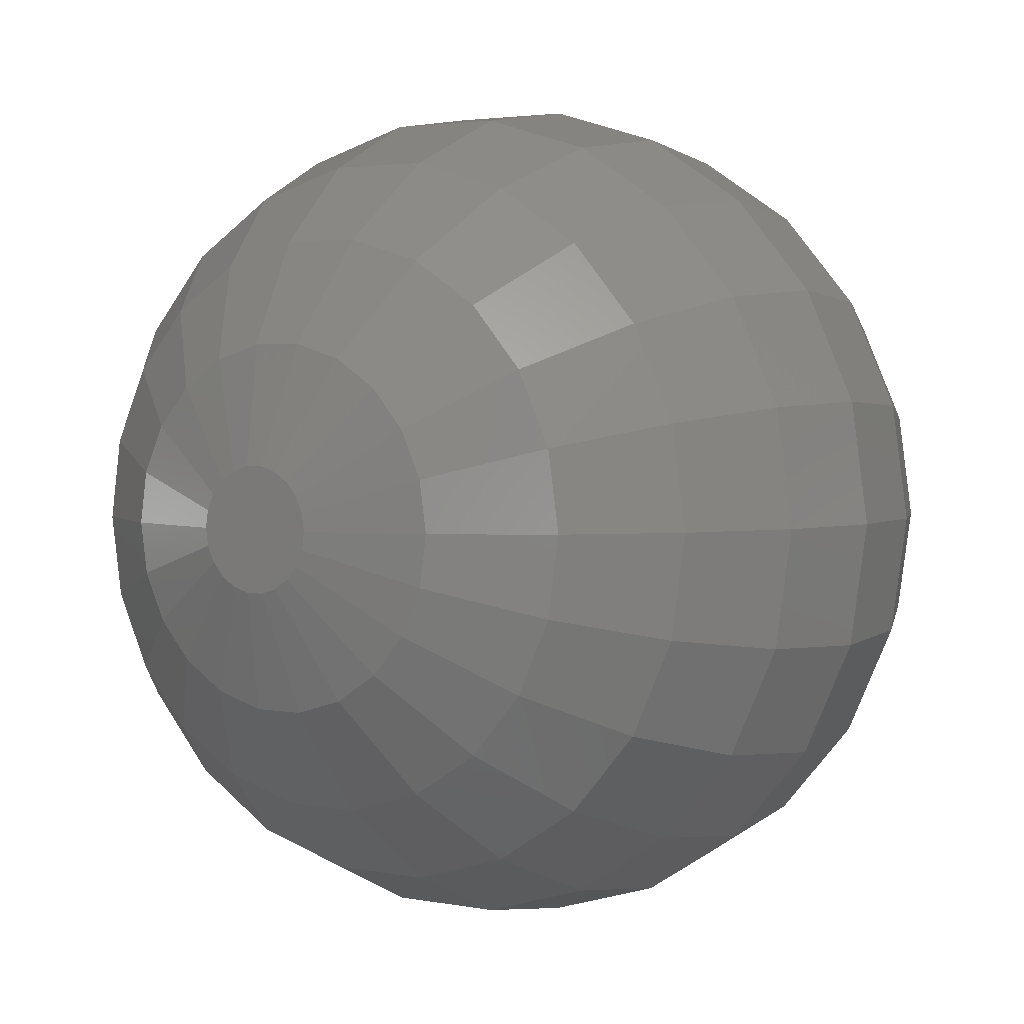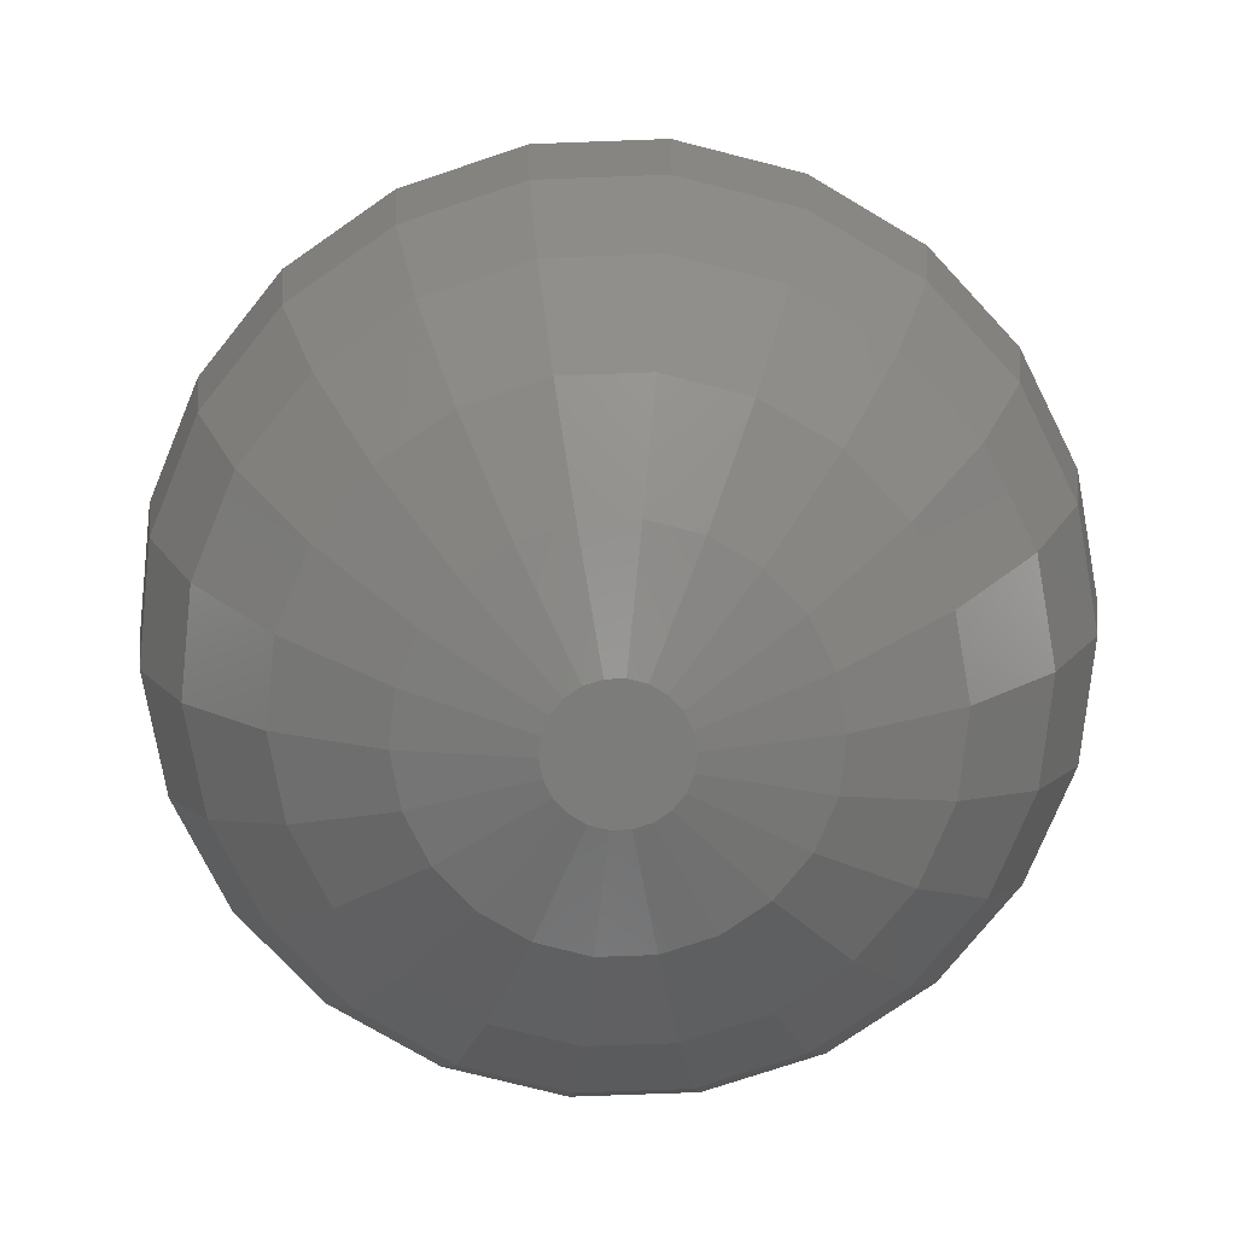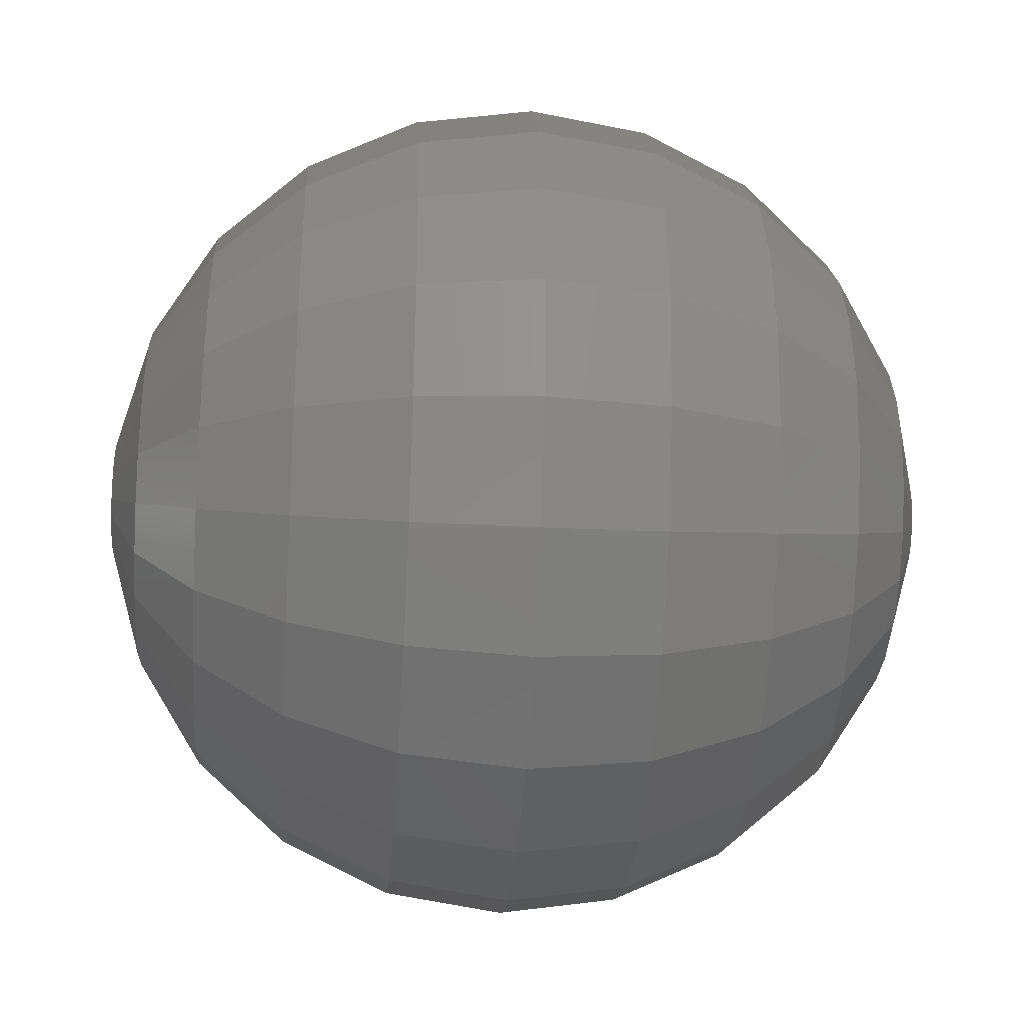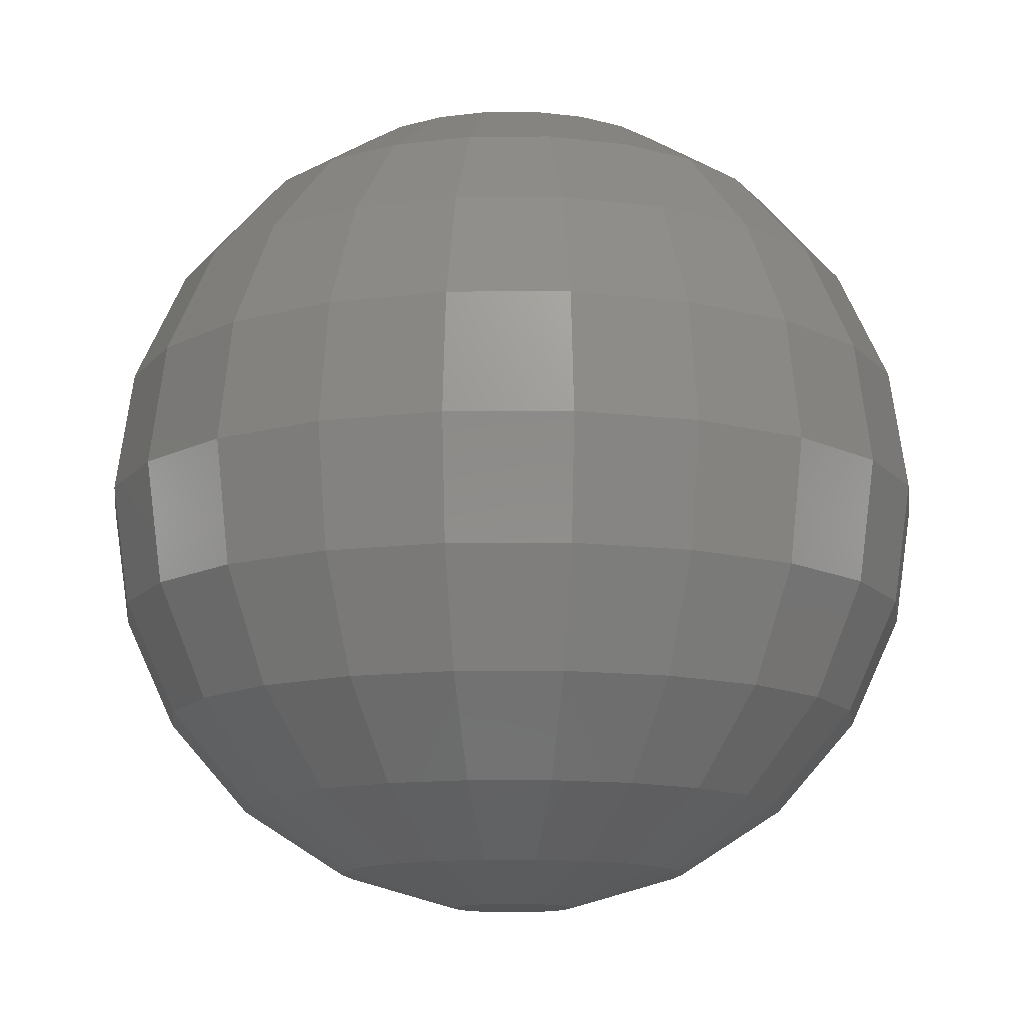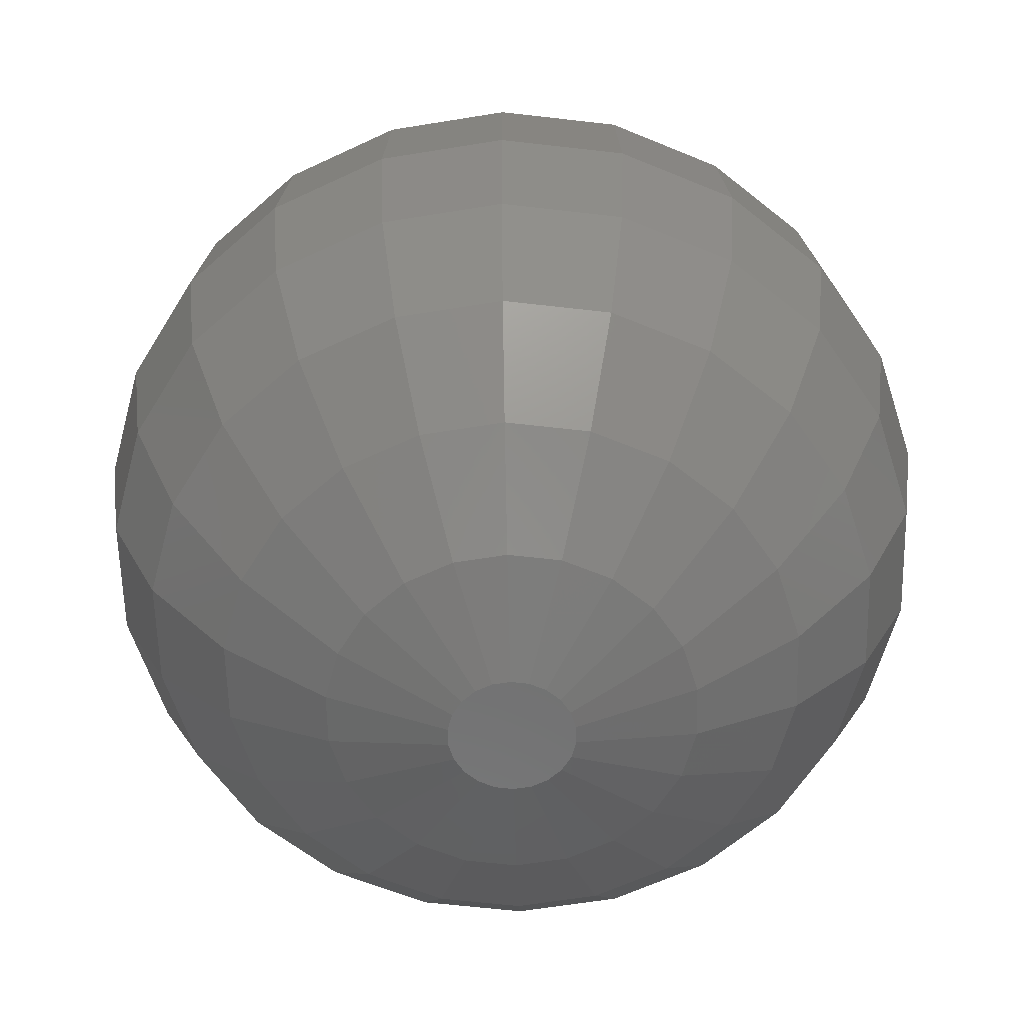
<metadata>
{"format":"stl","ext":"stl","renderer":"f3d","projection":"perspective","resolution":1024,"background":"white","views":[{"elev":2.8,"azim":35.2,"up":"+Y"},{"elev":-75.7,"azim":-177.9,"up":"+Z"},{"elev":-30.9,"azim":-94.2,"up":"+Y"},{"elev":-12.7,"azim":-146.8,"up":"+Z"},{"elev":-60.2,"azim":173.2,"up":"+Z"}]}
</metadata>
<code>
# stl→obj: 242 verts, 480 faces
v -0.2604 0.002807 0.5693
v -0.2604 -0.002807 0.5693
v -0.26 0 0.5693
v -0.2616 0.005386 0.5693
v -0.2616 -0.005386 0.5693
v -0.2635 0.007529 0.5693
v -0.2635 -0.007529 0.5693
v -0.2659 0.009062 0.5693
v -0.2659 -0.009062 0.5693
v -0.2686 0.009861 0.5693
v -0.2686 -0.009861 0.5693
v -0.2714 0.009861 0.5693
v -0.2714 -0.009861 0.5693
v -0.2741 0.009062 0.5693
v -0.2741 -0.009062 0.5693
v -0.2765 0.007529 0.5693
v -0.2765 -0.007529 0.5693
v -0.2784 0.005386 0.5693
v -0.2784 -0.005386 0.5693
v -0.2796 0.002807 0.5693
v -0.2796 -0.002807 0.5693
v -0.28 0 0.5693
v -0.2409 0 0.5637
v -0.2421 0.008193 0.5637
v -0.2455 0.01572 0.5637
v -0.251 0.02198 0.5637
v -0.2579 0.02645 0.5637
v -0.2659 0.02878 0.5637
v -0.2741 0.02878 0.5637
v -0.2821 0.02645 0.5637
v -0.289 0.02198 0.5637
v -0.2945 0.01572 0.5637
v -0.2979 0.008193 0.5637
v -0.2991 0 0.5637
v -0.2979 -0.008193 0.5637
v -0.2945 -0.01572 0.5637
v -0.289 -0.02198 0.5637
v -0.2821 -0.02645 0.5637
v -0.2741 -0.02878 0.5637
v -0.2659 -0.02878 0.5637
v -0.2579 -0.02645 0.5637
v -0.251 -0.02198 0.5637
v -0.2455 -0.01572 0.5637
v -0.2421 -0.008193 0.5637
v -0.2242 0 0.5529
v -0.226 0.01291 0.5529
v -0.2314 0.02478 0.5529
v -0.24 0.03464 0.5529
v -0.251 0.0417 0.5529
v -0.2635 0.04537 0.5529
v -0.2765 0.04537 0.5529
v -0.289 0.0417 0.5529
v -0.3 0.03464 0.5529
v -0.3086 0.02478 0.5529
v -0.314 0.01291 0.5529
v -0.3158 0 0.5529
v -0.314 -0.01291 0.5529
v -0.3086 -0.02478 0.5529
v -0.3 -0.03464 0.5529
v -0.289 -0.0417 0.5529
v -0.2765 -0.04537 0.5529
v -0.2635 -0.04537 0.5529
v -0.251 -0.0417 0.5529
v -0.24 -0.03464 0.5529
v -0.2314 -0.02478 0.5529
v -0.226 -0.01291 0.5529
v -0.2111 0 0.5378
v -0.2135 0.01659 0.5378
v -0.2205 0.03184 0.5378
v -0.2314 0.0445 0.5378
v -0.2455 0.05357 0.5378
v -0.2616 0.05829 0.5378
v -0.2784 0.05829 0.5378
v -0.2945 0.05357 0.5378
v -0.3086 0.0445 0.5378
v -0.3195 0.03184 0.5378
v -0.3265 0.01659 0.5378
v -0.3289 0 0.5378
v -0.3265 -0.01659 0.5378
v -0.3195 -0.03184 0.5378
v -0.3086 -0.0445 0.5378
v -0.2945 -0.05357 0.5378
v -0.2784 -0.05829 0.5378
v -0.2616 -0.05829 0.5378
v -0.2455 -0.05357 0.5378
v -0.2314 -0.0445 0.5378
v -0.2205 -0.03184 0.5378
v -0.2135 -0.01659 0.5378
v -0.2028 0 0.5197
v -0.2056 0.01892 0.5197
v -0.2135 0.03631 0.5197
v -0.226 0.05076 0.5197
v -0.2421 0.06109 0.5197
v -0.2604 0.06648 0.5197
v -0.2796 0.06648 0.5197
v -0.2979 0.06109 0.5197
v -0.314 0.05076 0.5197
v -0.3265 0.03631 0.5197
v -0.3344 0.01892 0.5197
v -0.3372 0 0.5197
v -0.3344 -0.01892 0.5197
v -0.3265 -0.03631 0.5197
v -0.314 -0.05076 0.5197
v -0.2979 -0.06109 0.5197
v -0.2796 -0.06648 0.5197
v -0.2604 -0.06648 0.5197
v -0.2421 -0.06109 0.5197
v -0.226 -0.05076 0.5197
v -0.2135 -0.03631 0.5197
v -0.2056 -0.01892 0.5197
v -0.2 0 0.5
v -0.2028 0.01972 0.5
v -0.2111 0.03784 0.5
v -0.2242 0.0529 0.5
v -0.2409 0.06367 0.5
v -0.26 0.06929 0.5
v -0.28 0.06929 0.5
v -0.2991 0.06367 0.5
v -0.3158 0.0529 0.5
v -0.3289 0.03784 0.5
v -0.3372 0.01972 0.5
v -0.34 0 0.5
v -0.3372 -0.01972 0.5
v -0.3289 -0.03784 0.5
v -0.3158 -0.0529 0.5
v -0.2991 -0.06367 0.5
v -0.28 -0.06929 0.5
v -0.26 -0.06929 0.5
v -0.2409 -0.06367 0.5
v -0.2242 -0.0529 0.5
v -0.2111 -0.03784 0.5
v -0.2028 -0.01972 0.5
v -0.2028 0 0.4803
v -0.2056 0.01892 0.4803
v -0.2135 0.03631 0.4803
v -0.226 0.05076 0.4803
v -0.2421 0.06109 0.4803
v -0.2604 0.06648 0.4803
v -0.2796 0.06648 0.4803
v -0.2979 0.06109 0.4803
v -0.314 0.05076 0.4803
v -0.3265 0.03631 0.4803
v -0.3344 0.01892 0.4803
v -0.3372 0 0.4803
v -0.3344 -0.01892 0.4803
v -0.3265 -0.03631 0.4803
v -0.314 -0.05076 0.4803
v -0.2979 -0.06109 0.4803
v -0.2796 -0.06648 0.4803
v -0.2604 -0.06648 0.4803
v -0.2421 -0.06109 0.4803
v -0.226 -0.05076 0.4803
v -0.2135 -0.03631 0.4803
v -0.2056 -0.01892 0.4803
v -0.2111 0 0.4622
v -0.2135 0.01659 0.4622
v -0.2205 0.03184 0.4622
v -0.2314 0.0445 0.4622
v -0.2455 0.05357 0.4622
v -0.2616 0.05829 0.4622
v -0.2784 0.05829 0.4622
v -0.2945 0.05357 0.4622
v -0.3086 0.0445 0.4622
v -0.3195 0.03184 0.4622
v -0.3265 0.01659 0.4622
v -0.3289 0 0.4622
v -0.3265 -0.01659 0.4622
v -0.3195 -0.03184 0.4622
v -0.3086 -0.0445 0.4622
v -0.2945 -0.05357 0.4622
v -0.2784 -0.05829 0.4622
v -0.2616 -0.05829 0.4622
v -0.2455 -0.05357 0.4622
v -0.2314 -0.0445 0.4622
v -0.2205 -0.03184 0.4622
v -0.2135 -0.01659 0.4622
v -0.2242 0 0.4471
v -0.226 0.01291 0.4471
v -0.2314 0.02478 0.4471
v -0.24 0.03464 0.4471
v -0.251 0.0417 0.4471
v -0.2635 0.04537 0.4471
v -0.2765 0.04537 0.4471
v -0.289 0.0417 0.4471
v -0.3 0.03464 0.4471
v -0.3086 0.02478 0.4471
v -0.314 0.01291 0.4471
v -0.3158 0 0.4471
v -0.314 -0.01291 0.4471
v -0.3086 -0.02478 0.4471
v -0.3 -0.03464 0.4471
v -0.289 -0.0417 0.4471
v -0.2765 -0.04537 0.4471
v -0.2635 -0.04537 0.4471
v -0.251 -0.0417 0.4471
v -0.24 -0.03464 0.4471
v -0.2314 -0.02478 0.4471
v -0.226 -0.01291 0.4471
v -0.2409 0 0.4363
v -0.2421 0.008193 0.4363
v -0.2455 0.01572 0.4363
v -0.251 0.02198 0.4363
v -0.2579 0.02645 0.4363
v -0.2659 0.02878 0.4363
v -0.2741 0.02878 0.4363
v -0.2821 0.02645 0.4363
v -0.289 0.02198 0.4363
v -0.2945 0.01572 0.4363
v -0.2979 0.008193 0.4363
v -0.2991 0 0.4363
v -0.2979 -0.008193 0.4363
v -0.2945 -0.01572 0.4363
v -0.289 -0.02198 0.4363
v -0.2821 -0.02645 0.4363
v -0.2741 -0.02878 0.4363
v -0.2659 -0.02878 0.4363
v -0.2579 -0.02645 0.4363
v -0.251 -0.02198 0.4363
v -0.2455 -0.01572 0.4363
v -0.2421 -0.008193 0.4363
v -0.26 0 0.4307
v -0.2604 0.002807 0.4307
v -0.2616 0.005386 0.4307
v -0.2635 0.007529 0.4307
v -0.2659 0.009062 0.4307
v -0.2686 0.009861 0.4307
v -0.2714 0.009861 0.4307
v -0.2741 0.009062 0.4307
v -0.2765 0.007529 0.4307
v -0.2784 0.005386 0.4307
v -0.2796 0.002807 0.4307
v -0.28 0 0.4307
v -0.2796 -0.002807 0.4307
v -0.2784 -0.005386 0.4307
v -0.2765 -0.007529 0.4307
v -0.2741 -0.009062 0.4307
v -0.2714 -0.009861 0.4307
v -0.2686 -0.009861 0.4307
v -0.2659 -0.009062 0.4307
v -0.2635 -0.007529 0.4307
v -0.2616 -0.005386 0.4307
v -0.2604 -0.002807 0.4307
f 1 2 3
f 4 2 1
f 4 5 2
f 6 5 4
f 6 7 5
f 8 7 6
f 8 9 7
f 10 9 8
f 10 11 9
f 12 11 10
f 12 13 11
f 14 13 12
f 14 15 13
f 16 15 14
f 16 17 15
f 18 17 16
f 18 19 17
f 20 19 18
f 20 21 19
f 21 20 22
f 23 24 3
f 24 1 3
f 24 25 1
f 25 4 1
f 25 26 4
f 26 6 4
f 26 27 6
f 27 8 6
f 27 28 8
f 28 10 8
f 28 29 10
f 29 12 10
f 29 30 12
f 30 14 12
f 30 31 14
f 31 16 14
f 31 32 16
f 32 18 16
f 32 33 18
f 33 20 18
f 33 34 20
f 34 22 20
f 34 35 22
f 35 21 22
f 35 36 21
f 36 19 21
f 36 37 19
f 37 17 19
f 37 38 17
f 38 15 17
f 38 39 15
f 39 13 15
f 39 40 13
f 40 11 13
f 40 41 11
f 41 9 11
f 41 42 9
f 42 7 9
f 42 43 7
f 43 5 7
f 43 44 5
f 44 2 5
f 44 23 2
f 23 3 2
f 45 46 23
f 46 24 23
f 46 47 24
f 47 25 24
f 47 48 25
f 48 26 25
f 48 49 26
f 49 27 26
f 49 50 27
f 50 28 27
f 50 51 28
f 51 29 28
f 51 52 29
f 52 30 29
f 52 53 30
f 53 31 30
f 53 54 31
f 54 32 31
f 54 55 32
f 55 33 32
f 55 56 33
f 56 34 33
f 56 57 34
f 57 35 34
f 57 58 35
f 58 36 35
f 58 59 36
f 59 37 36
f 59 60 37
f 60 38 37
f 60 61 38
f 61 39 38
f 61 62 39
f 62 40 39
f 62 63 40
f 63 41 40
f 63 64 41
f 64 42 41
f 64 65 42
f 65 43 42
f 65 66 43
f 66 44 43
f 66 45 44
f 45 23 44
f 67 68 45
f 68 46 45
f 68 69 46
f 69 47 46
f 69 70 47
f 70 48 47
f 70 71 48
f 71 49 48
f 71 72 49
f 72 50 49
f 72 73 50
f 73 51 50
f 73 74 51
f 74 52 51
f 74 75 52
f 75 53 52
f 75 76 53
f 76 54 53
f 76 77 54
f 77 55 54
f 77 78 55
f 78 56 55
f 78 79 56
f 79 57 56
f 79 80 57
f 80 58 57
f 80 81 58
f 81 59 58
f 81 82 59
f 82 60 59
f 82 83 60
f 83 61 60
f 83 84 61
f 84 62 61
f 84 85 62
f 85 63 62
f 85 86 63
f 86 64 63
f 86 87 64
f 87 65 64
f 87 88 65
f 88 66 65
f 88 67 66
f 67 45 66
f 89 90 67
f 90 68 67
f 90 91 68
f 91 69 68
f 91 92 69
f 92 70 69
f 92 93 70
f 93 71 70
f 93 94 71
f 94 72 71
f 94 95 72
f 95 73 72
f 95 96 73
f 96 74 73
f 96 97 74
f 97 75 74
f 97 98 75
f 98 76 75
f 98 99 76
f 99 77 76
f 99 100 77
f 100 78 77
f 100 101 78
f 101 79 78
f 101 102 79
f 102 80 79
f 102 103 80
f 103 81 80
f 103 104 81
f 104 82 81
f 104 105 82
f 105 83 82
f 105 106 83
f 106 84 83
f 106 107 84
f 107 85 84
f 107 108 85
f 108 86 85
f 108 109 86
f 109 87 86
f 109 110 87
f 110 88 87
f 110 89 88
f 89 67 88
f 111 112 89
f 112 90 89
f 112 113 90
f 113 91 90
f 113 114 91
f 114 92 91
f 114 115 92
f 115 93 92
f 115 116 93
f 116 94 93
f 116 117 94
f 117 95 94
f 117 118 95
f 118 96 95
f 118 119 96
f 119 97 96
f 119 120 97
f 120 98 97
f 120 121 98
f 121 99 98
f 121 122 99
f 122 100 99
f 122 123 100
f 123 101 100
f 123 124 101
f 124 102 101
f 124 125 102
f 125 103 102
f 125 126 103
f 126 104 103
f 126 127 104
f 127 105 104
f 127 128 105
f 128 106 105
f 128 129 106
f 129 107 106
f 129 130 107
f 130 108 107
f 130 131 108
f 131 109 108
f 131 132 109
f 132 110 109
f 132 111 110
f 111 89 110
f 133 134 111
f 134 112 111
f 134 135 112
f 135 113 112
f 135 136 113
f 136 114 113
f 136 137 114
f 137 115 114
f 137 138 115
f 138 116 115
f 138 139 116
f 139 117 116
f 139 140 117
f 140 118 117
f 140 141 118
f 141 119 118
f 141 142 119
f 142 120 119
f 142 143 120
f 143 121 120
f 143 144 121
f 144 122 121
f 144 145 122
f 145 123 122
f 145 146 123
f 146 124 123
f 146 147 124
f 147 125 124
f 147 148 125
f 148 126 125
f 148 149 126
f 149 127 126
f 149 150 127
f 150 128 127
f 150 151 128
f 151 129 128
f 151 152 129
f 152 130 129
f 152 153 130
f 153 131 130
f 153 154 131
f 154 132 131
f 154 133 132
f 133 111 132
f 155 156 133
f 156 134 133
f 156 157 134
f 157 135 134
f 157 158 135
f 158 136 135
f 158 159 136
f 159 137 136
f 159 160 137
f 160 138 137
f 160 161 138
f 161 139 138
f 161 162 139
f 162 140 139
f 162 163 140
f 163 141 140
f 163 164 141
f 164 142 141
f 164 165 142
f 165 143 142
f 165 166 143
f 166 144 143
f 166 167 144
f 167 145 144
f 167 168 145
f 168 146 145
f 168 169 146
f 169 147 146
f 169 170 147
f 170 148 147
f 170 171 148
f 171 149 148
f 171 172 149
f 172 150 149
f 172 173 150
f 173 151 150
f 173 174 151
f 174 152 151
f 174 175 152
f 175 153 152
f 175 176 153
f 176 154 153
f 176 155 154
f 155 133 154
f 177 178 155
f 178 156 155
f 178 179 156
f 179 157 156
f 179 180 157
f 180 158 157
f 180 181 158
f 181 159 158
f 181 182 159
f 182 160 159
f 182 183 160
f 183 161 160
f 183 184 161
f 184 162 161
f 184 185 162
f 185 163 162
f 185 186 163
f 186 164 163
f 186 187 164
f 187 165 164
f 187 188 165
f 188 166 165
f 188 189 166
f 189 167 166
f 189 190 167
f 190 168 167
f 190 191 168
f 191 169 168
f 191 192 169
f 192 170 169
f 192 193 170
f 193 171 170
f 193 194 171
f 194 172 171
f 194 195 172
f 195 173 172
f 195 196 173
f 196 174 173
f 196 197 174
f 197 175 174
f 197 198 175
f 198 176 175
f 198 177 176
f 177 155 176
f 199 200 177
f 200 178 177
f 200 201 178
f 201 179 178
f 201 202 179
f 202 180 179
f 202 203 180
f 203 181 180
f 203 204 181
f 204 182 181
f 204 205 182
f 205 183 182
f 205 206 183
f 206 184 183
f 206 207 184
f 207 185 184
f 207 208 185
f 208 186 185
f 208 209 186
f 209 187 186
f 209 210 187
f 210 188 187
f 210 211 188
f 211 189 188
f 211 212 189
f 212 190 189
f 212 213 190
f 213 191 190
f 213 214 191
f 214 192 191
f 214 215 192
f 215 193 192
f 215 216 193
f 216 194 193
f 216 217 194
f 217 195 194
f 217 218 195
f 218 196 195
f 218 219 196
f 219 197 196
f 219 220 197
f 220 198 197
f 220 199 198
f 199 177 198
f 221 222 199
f 222 200 199
f 222 223 200
f 223 201 200
f 223 224 201
f 224 202 201
f 224 225 202
f 225 203 202
f 225 226 203
f 226 204 203
f 226 227 204
f 227 205 204
f 227 228 205
f 228 206 205
f 228 229 206
f 229 207 206
f 229 230 207
f 230 208 207
f 230 231 208
f 231 209 208
f 231 232 209
f 232 210 209
f 232 233 210
f 233 211 210
f 233 234 211
f 234 212 211
f 234 235 212
f 235 213 212
f 235 236 213
f 236 214 213
f 236 237 214
f 237 215 214
f 237 238 215
f 238 216 215
f 238 239 216
f 239 217 216
f 239 240 217
f 240 218 217
f 240 241 218
f 241 219 218
f 241 242 219
f 242 220 219
f 242 221 220
f 221 199 220
f 242 222 221
f 241 222 242
f 241 223 222
f 240 223 241
f 240 224 223
f 239 224 240
f 239 225 224
f 238 225 239
f 238 226 225
f 237 226 238
f 237 227 226
f 236 227 237
f 236 228 227
f 235 228 236
f 235 229 228
f 234 229 235
f 234 230 229
f 233 230 234
f 233 231 230
f 231 233 232

</code>
